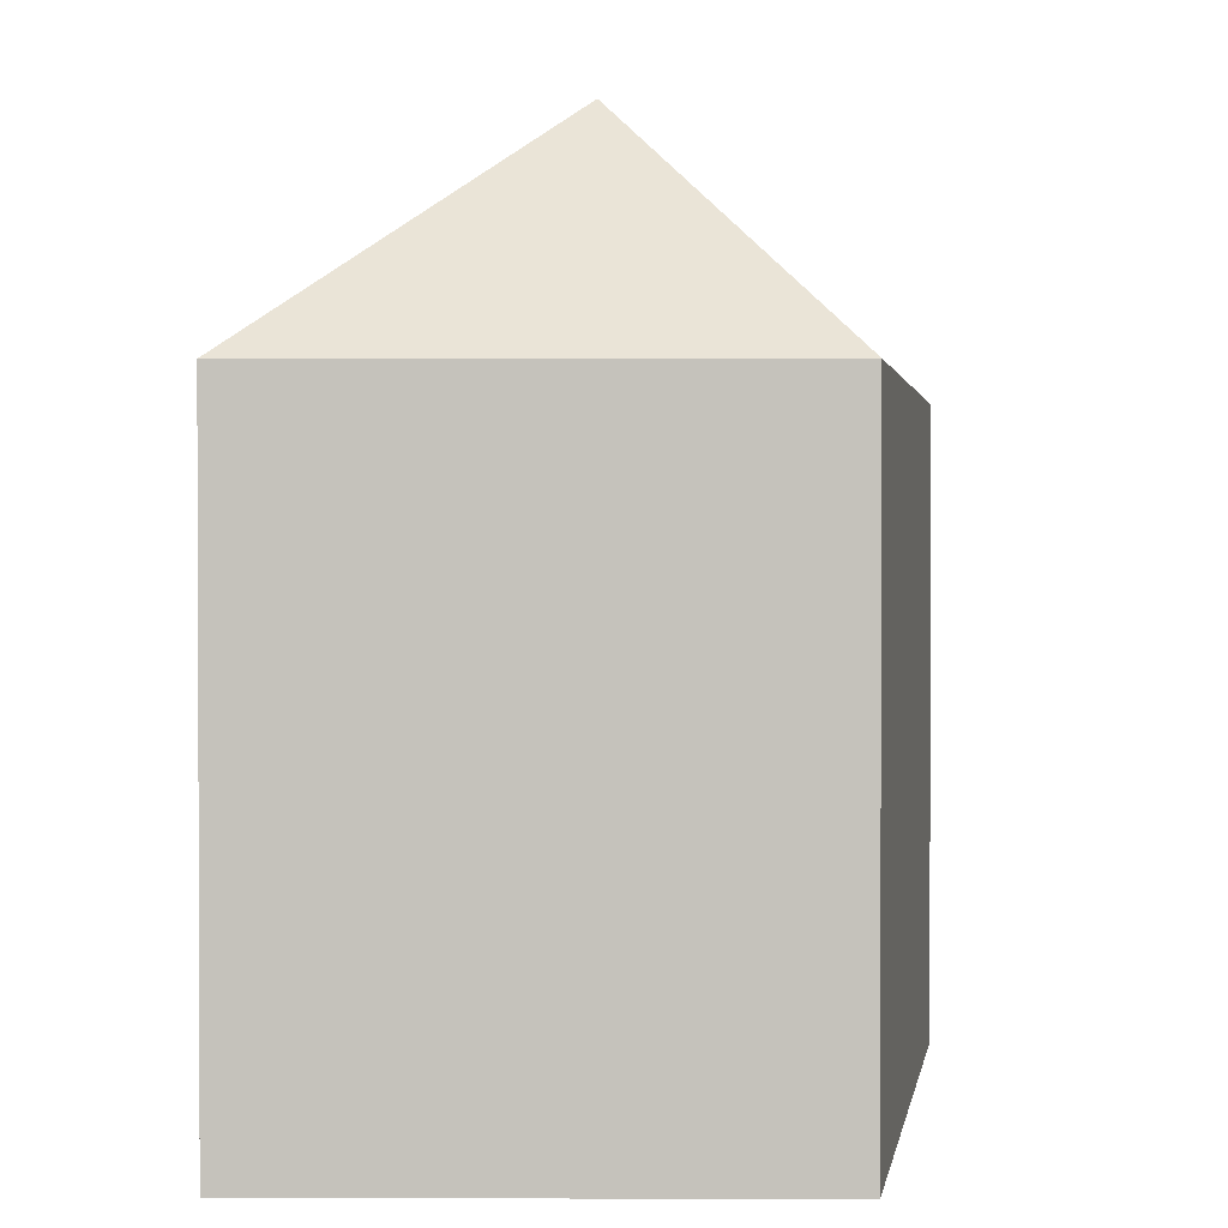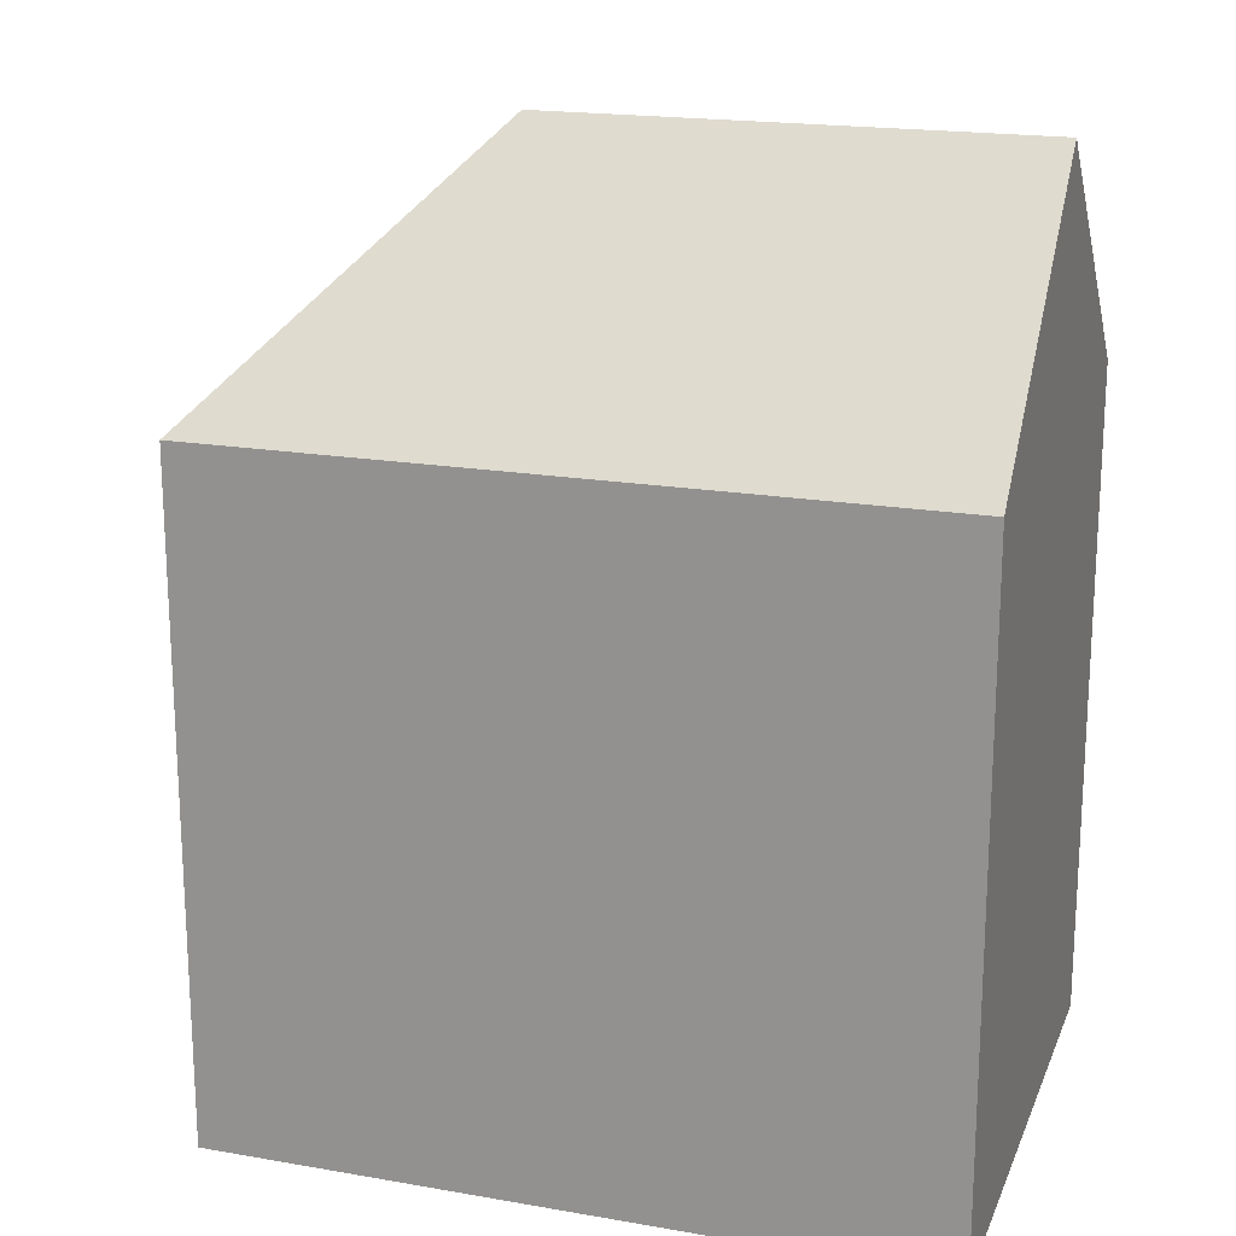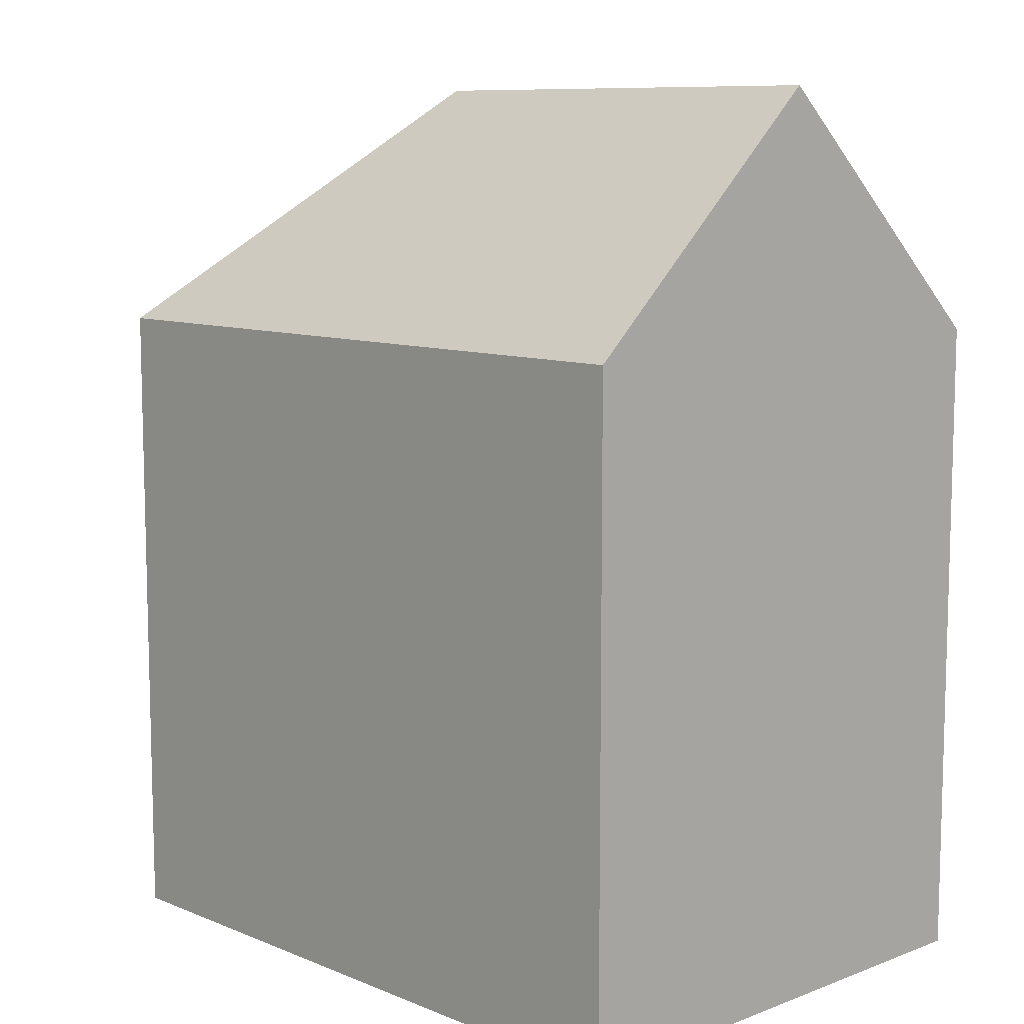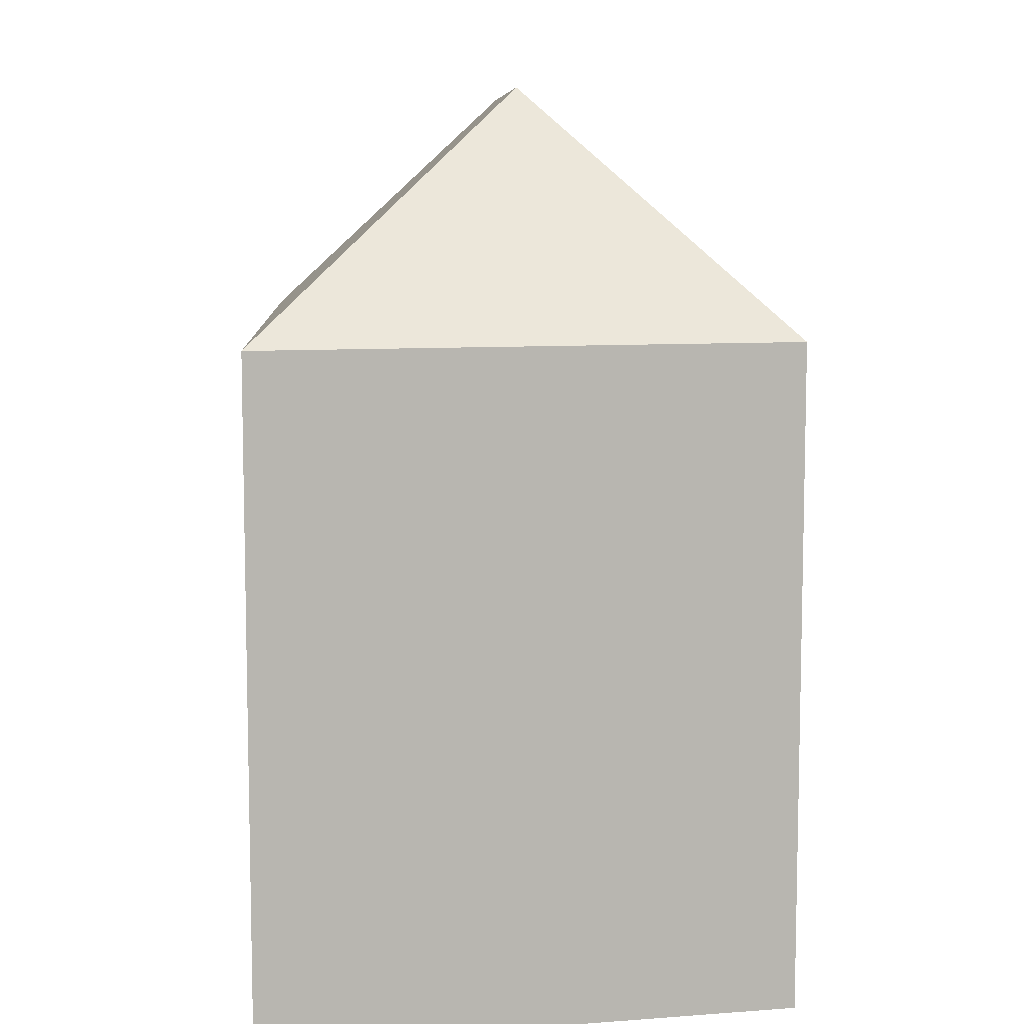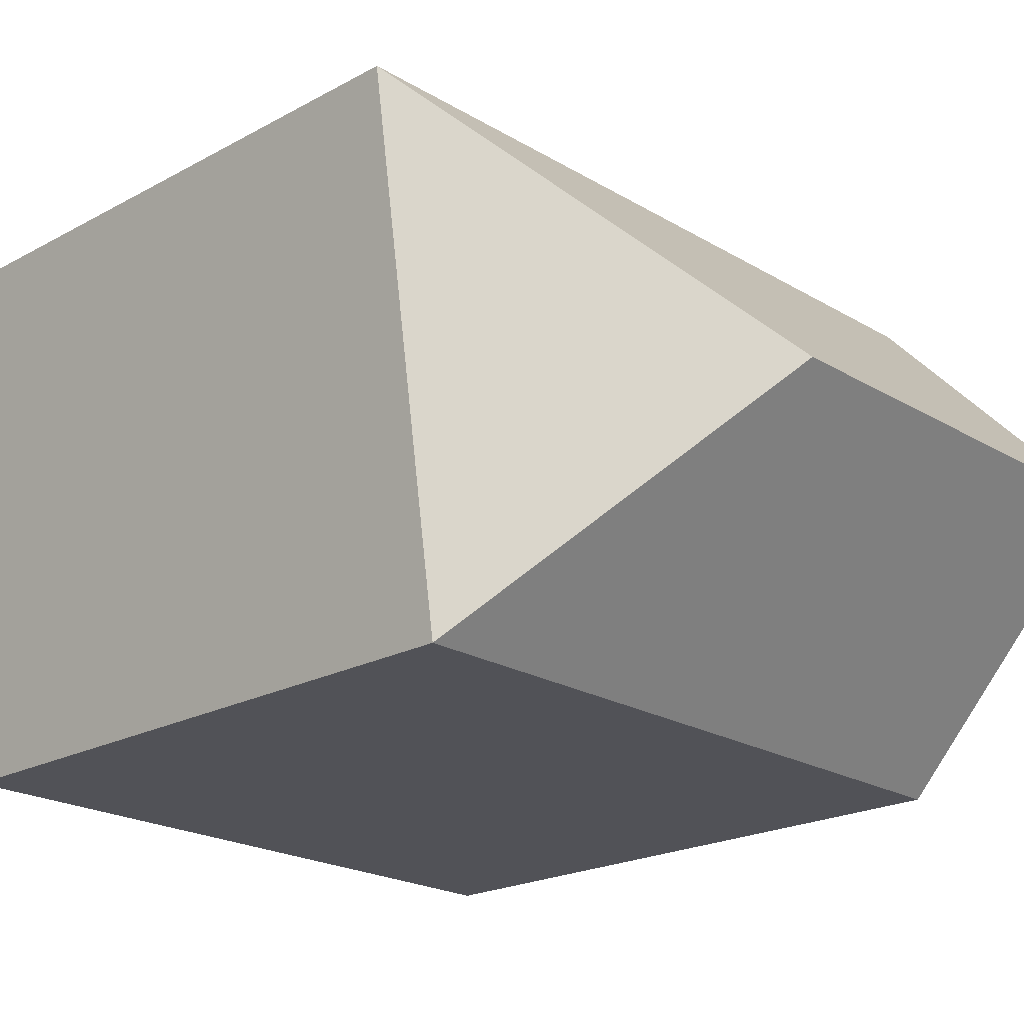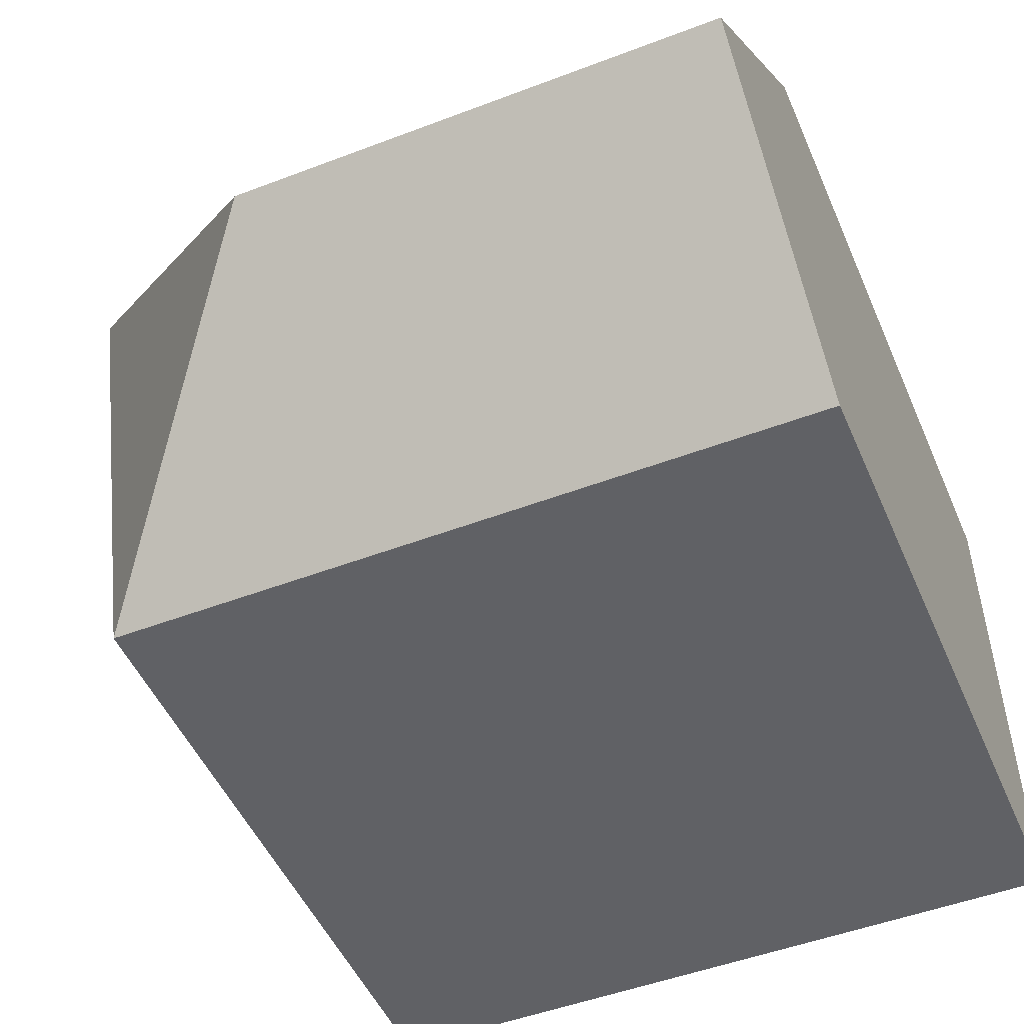
<metadata>
{"format":"obj","ext":"obj","renderer":"f3d","projection":"perspective","resolution":1024,"background":"white","views":[{"elev":1.3,"azim":99.3,"up":"+Y"},{"elev":18.8,"azim":-162.0,"up":"+Y"},{"elev":9.4,"azim":-133.9,"up":"+Y"},{"elev":8.5,"azim":86.8,"up":"+Y"},{"elev":-21.3,"azim":133.9,"up":"+Z"},{"elev":-49.8,"azim":-157.0,"up":"+Z"}]}
</metadata>
<code>
v  10.06 19 5.609
v  16.47 13.86 11.2
v  14.8 13.86 0.07626
v  0.0542 13.86 11.11
v  0.02736 19 5.557
v  0.0002953 13.86 -0.0004395
v  0.05391 -6.806e-16 11.11
v  14.8 -4.696e-18 0.0767
v  16.47 -6.858e-16 11.2
v  0 0 0
g defaultobject
f 1 2 3
f 4 1 5
f 1 4 2
f 5 3 6
f 3 5 1
f 7 8 9
f 8 7 10
f 8 2 9
f 2 8 3
f 9 4 7
f 4 9 2
f 4 10 7
f 10 4 6
f 6 4 5
f 6 8 10
f 8 6 3

</code>
